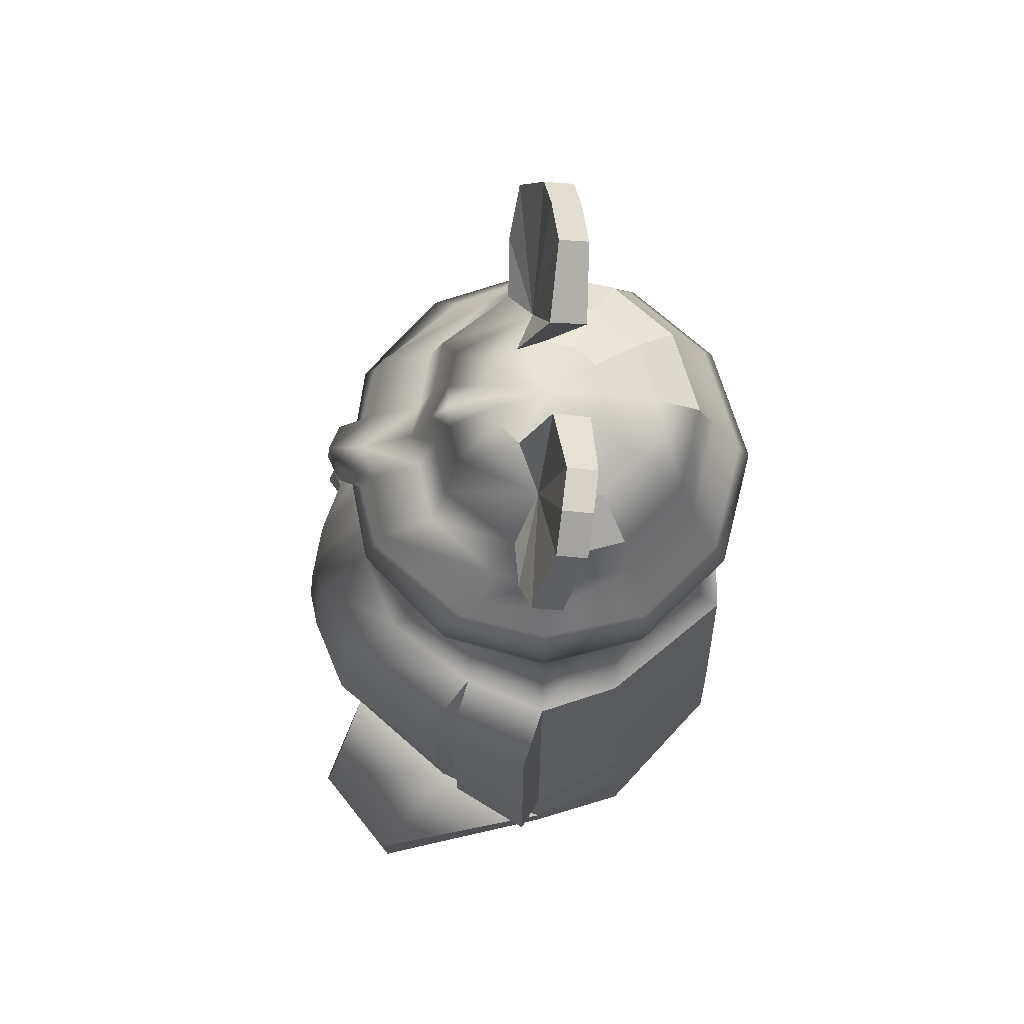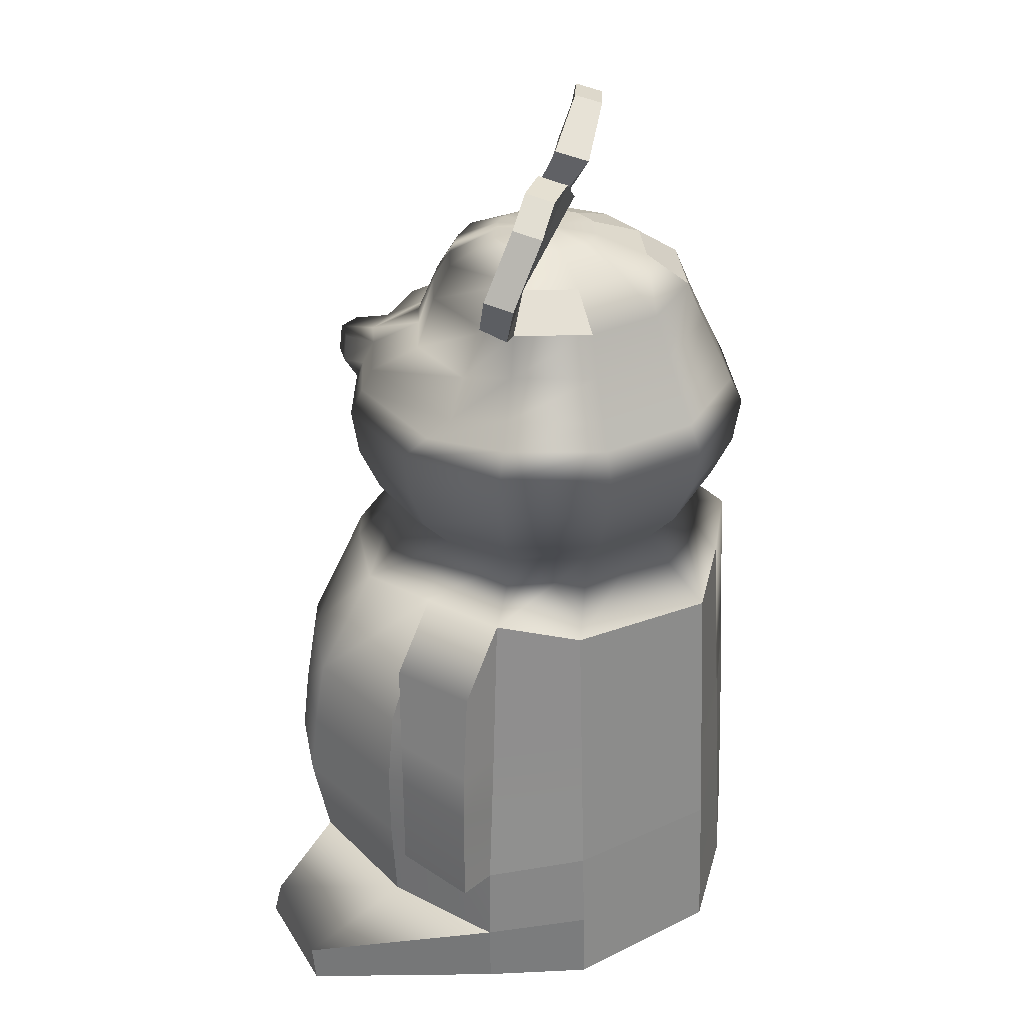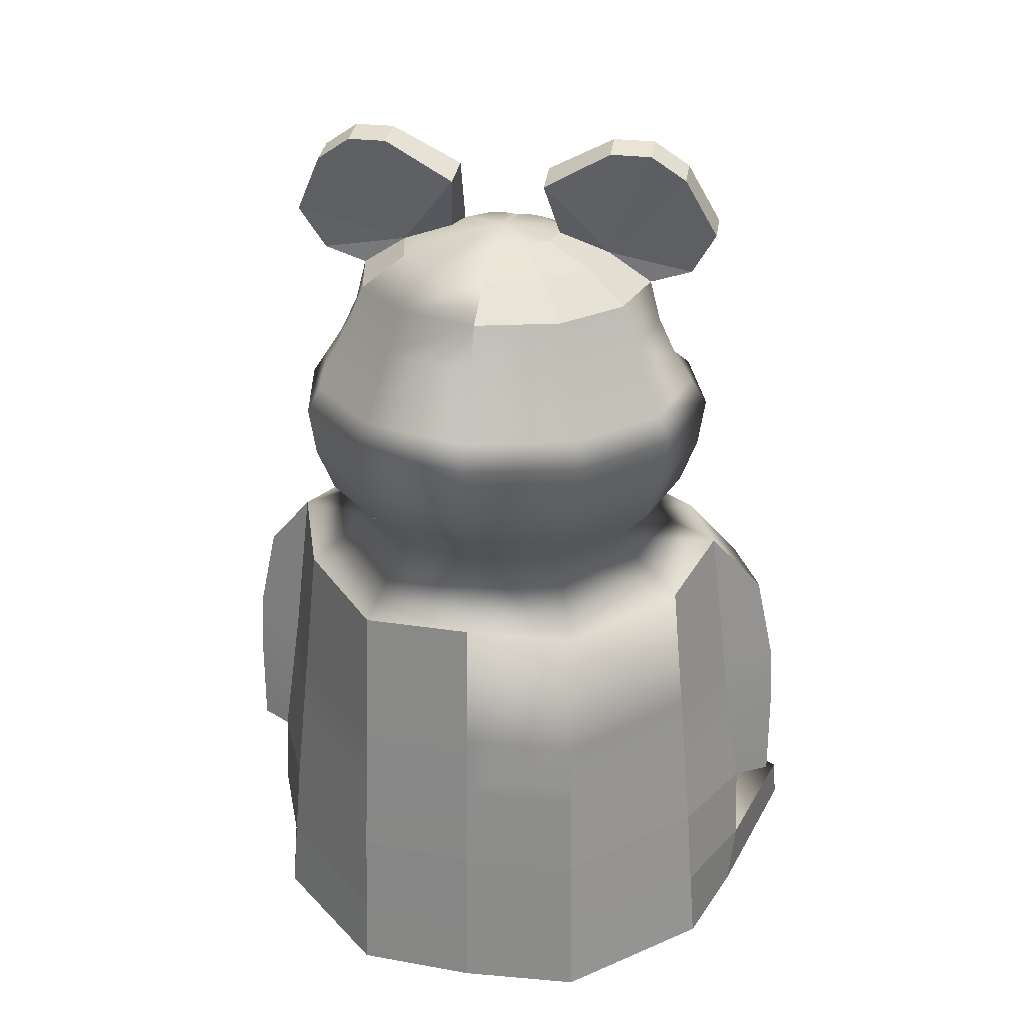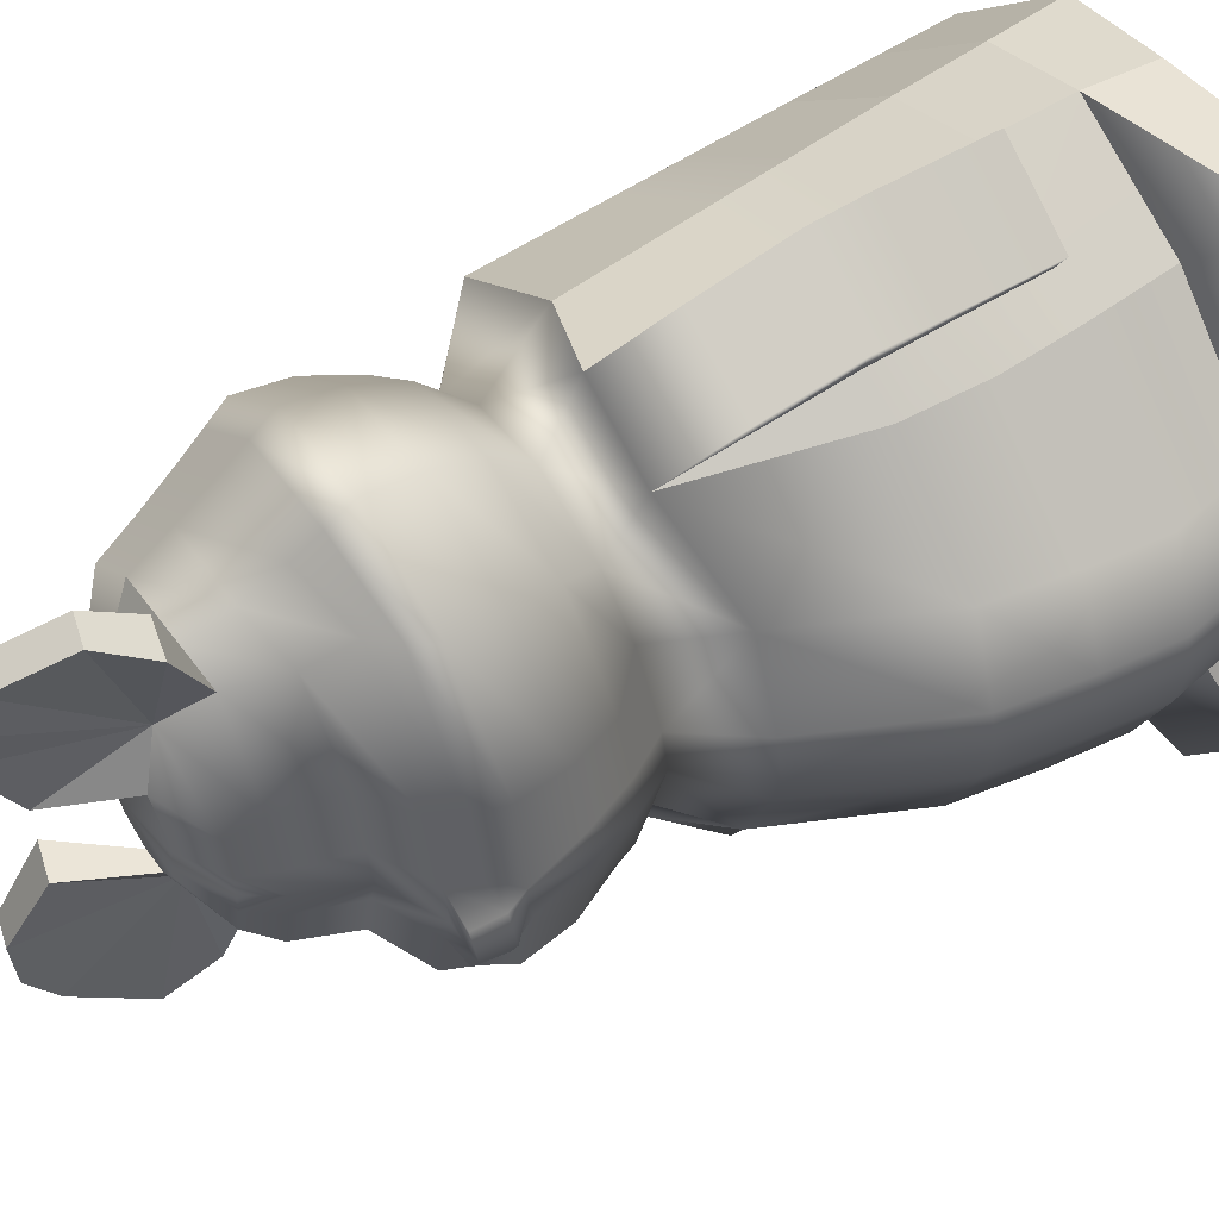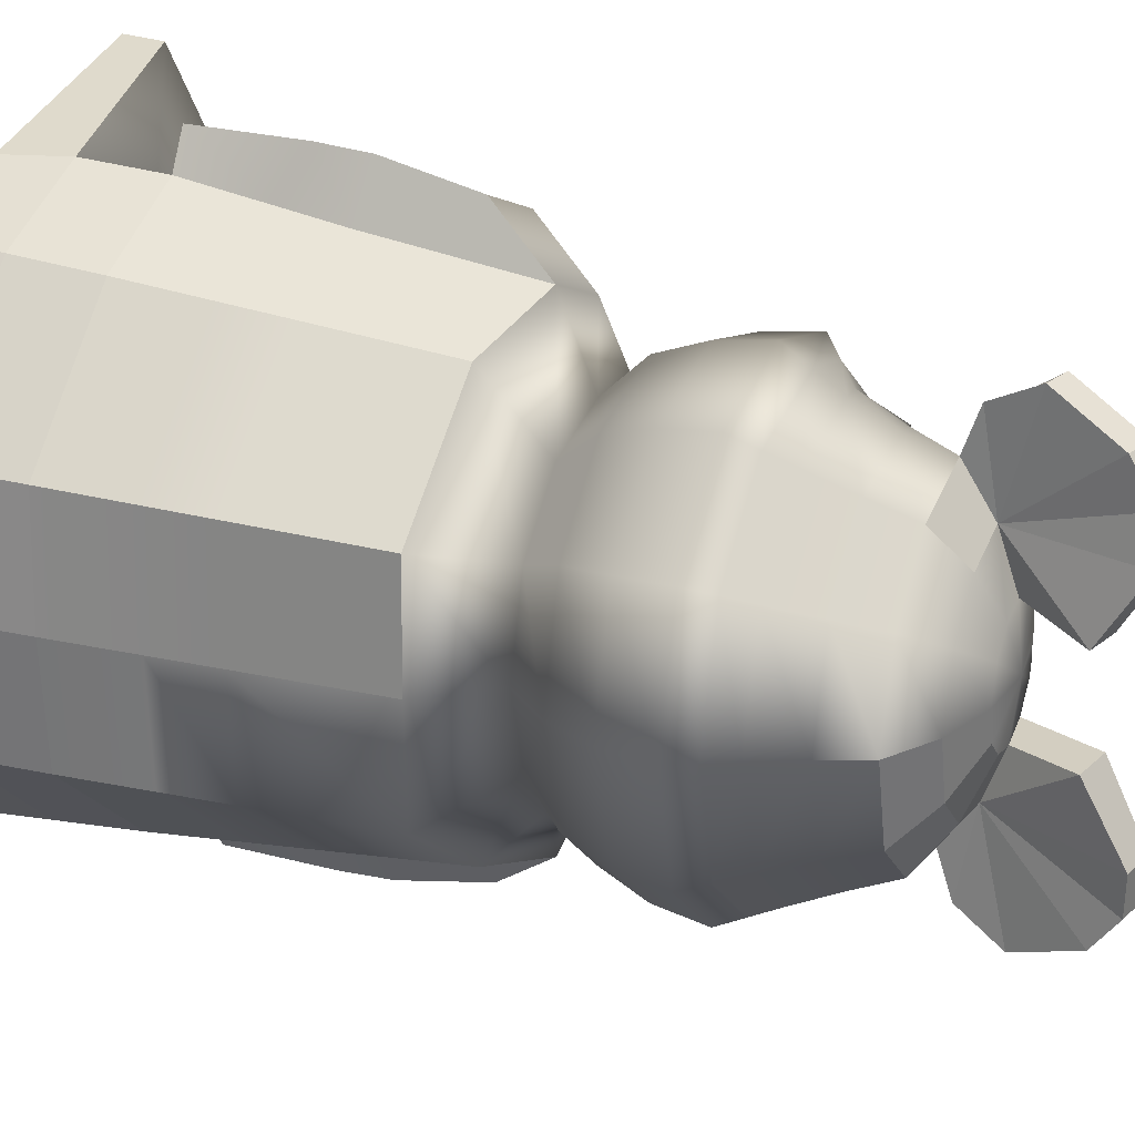
<metadata>
{"format":"obj","ext":"obj","renderer":"f3d","projection":"perspective","resolution":1024,"background":"white","views":[{"elev":71.1,"azim":-1.4,"up":"+Y"},{"elev":31.4,"azim":10.5,"up":"+Y"},{"elev":27.0,"azim":101.6,"up":"+Y"},{"elev":55.1,"azim":-122.1,"up":"+Z"},{"elev":26.0,"azim":112.7,"up":"+Z"}]}
</metadata>
<code>
g default
v 2.618 1.117 -2.413
v 2.737 1.117 -2.301
v 2.785 1.117 -2.13
v 2.124 1.117 -2.13
v 2.212 1.117 -2.328
v 2.302 1.117 -2.402
v 2.458 1.117 -2.45
v 2.651 1.198 -2.483
v 2.797 1.198 -2.343
v 2.856 1.198 -2.13
v 2.081 1.198 -2.13
v 2.128 1.198 -2.32
v 2.264 1.198 -2.469
v 2.456 1.198 -2.529
v 2.672 1.291 -2.515
v 2.835 1.291 -2.362
v 2.901 1.291 -2.13
v 2.054 1.291 -2.13
v 2.088 1.291 -2.337
v 2.241 1.291 -2.5
v 2.454 1.291 -2.565
v 2.679 1.392 -2.528
v 2.848 1.392 -2.37
v 2.916 1.392 -2.13
v 2.043 1.392 -2.13
v 2.075 1.392 -2.344
v 2.233 1.392 -2.513
v 2.454 1.392 -2.58
v 2.654 1.496 -2.482
v 2.803 1.496 -2.342
v 2.863 1.496 -2.13
v 2.076 1.496 -2.13
v 2.122 1.496 -2.334
v 2.326 1.467 -2.47
v 2.456 1.498 -2.511
v 2.635 1.582 -2.446
v 2.769 1.582 -2.321
v 2.822 1.582 -2.13
v 2.182 1.552 -2.13
v 2.223 1.552 -2.316
v 2.348 1.552 -2.436
v 2.458 1.58 -2.472
v 2.618 1.666 -2.413
v 2.737 1.666 -2.301
v 2.785 1.666 -2.13
v 2.229 1.662 -2.13
v 2.256 1.662 -2.297
v 2.395 1.65 -2.405
v 2.458 1.666 -2.45
v 2.574 1.728 -2.331
v 2.659 1.728 -2.252
v 2.693 1.728 -2.13
v 2.265 1.719 -2.13
v 2.282 1.719 -2.247
v 2.444 1.728 -2.327
v 2.461 1.728 -2.357
v 2.524 1.766 -2.236
v 2.567 1.766 -2.195
v 2.585 1.766 -2.13
v 2.364 1.766 -2.13
v 2.367 1.766 -2.188
v 2.408 1.766 -2.232
v 2.465 1.766 -2.249
v 2.469 1.78 -2.13
v 2.453 1.048 -2.613
v 2.53 1.919 -2.526
v 2.554 1.973 -2.37
v 2.547 1.891 -2.229
v 2.484 1.788 -2.59
v 2.47 1.934 -2.524
v 2.494 1.989 -2.367
v 2.473 1.91 -2.226
v 2.423 1.803 -2.588
v 2.113 0.992 -2.384
v 2.286 1.048 -2.537
v 2.625 0.992 -2.549
v 2.871 0.992 -2.356
v 2.667 1.444 -2.505
v 2.826 1.444 -2.356
v 2.889 1.444 -2.13
v 2.098 1.444 -2.331
v 2.279 1.429 -2.492
v 2.455 1.445 -2.546
v 2.359 1.766 -2.153
v 2.266 1.719 -2.174
v 2.234 1.662 -2.189
v 2.198 1.552 -2.195
v 2.094 1.496 -2.2
v 2.069 1.444 -2.204
v 2.045 1.384 -2.17
v 2.058 1.284 -2.206
v 2.093 1.19 -2.22
v 1.996 1.437 -2.13
v 2.02 1.437 -2.183
v 2.003 1.495 -2.13
v 2.026 1.495 -2.178
v 2.482 1.985 -2.452
v 2.542 1.969 -2.454
v 2.4 1.707 -2.514
v 2.461 1.696 -2.538
v 2.662 0.1012 -2.629
v 2.909 0.0968 -2.375
v 2.016 0.09956 -2.382
v 2.449 0.1055 -2.688
v 2.637 0.7199 -2.575
v 2.451 0.7213 -2.652
v 2.197 0.7197 -2.555
v 1.989 0.7194 -2.383
v 2.884 0.7185 -2.362
v 2.651 0.4153 -2.604
v 2.45 0.4183 -2.696
v 2.19 0.4149 -2.576
v 1.947 0.4142 -2.383
v 2.897 0.4123 -2.369
v 2.239 0.9199 -2.642
v 2.406 0.9199 -2.718
v 2.244 0.7358 -2.661
v 2.406 0.7374 -2.757
v 2.271 0.7262 -2.597
v 2.417 0.1006 -2.13
v 2.643 0.5884 -2.587
v 2.451 0.5904 -2.671
v 2.406 0.6339 -2.763
v 2.244 0.6315 -2.659
v 2.269 0.5838 -2.606
v 2.186 0.5581 -2.564
v 1.963 0.5577 -2.383
v 2.889 0.5862 -2.365
v 1.948 0.09956 -2.212
v 1.88 0.4142 -2.212
v 1.896 0.5577 -2.211
v 1.922 0.7194 -2.211
v 2.046 0.992 -2.211
v 2.172 1.11 -2.203
v 1.933 0.09956 -2.13
v 1.865 0.4142 -2.13
v 1.881 0.5577 -2.13
v 1.907 0.7194 -2.13
v 2.03 0.992 -2.13
v 2.657 0.247 -2.617
v 2.449 0.2507 -2.703
v 2.202 0.2464 -2.584
v 1.984 0.2456 -2.382
v 1.917 0.2456 -2.212
v 1.902 0.2456 -2.13
v 2.903 0.2432 -2.372
v 1.886 0.105 -2.56
v 2.046 0.1059 -2.77
v 2.036 0.1789 -2.762
v 1.903 0.1781 -2.56
v 2.268 0.4159 -2.612
v 2.879 0.992 -2.13
v 2.894 0.7189 -2.13
v 2.902 0.5868 -2.13
v 2.912 0.413 -2.13
v 2.92 0.2442 -2.13
v 2.927 0.09791 -2.13
v 2.406 0.4165 -2.763
v 2.244 0.4141 -2.659
v 2.618 1.117 -1.847
v 2.737 1.117 -1.959
v 2.212 1.117 -1.932
v 2.302 1.117 -1.858
v 2.458 1.117 -1.81
v 2.651 1.198 -1.777
v 2.797 1.198 -1.917
v 2.128 1.198 -1.94
v 2.264 1.198 -1.791
v 2.456 1.198 -1.731
v 2.672 1.291 -1.745
v 2.835 1.291 -1.898
v 2.088 1.291 -1.923
v 2.241 1.291 -1.76
v 2.454 1.291 -1.695
v 2.679 1.392 -1.732
v 2.848 1.392 -1.89
v 2.075 1.392 -1.916
v 2.233 1.392 -1.747
v 2.454 1.392 -1.68
v 2.654 1.496 -1.778
v 2.803 1.496 -1.918
v 2.122 1.496 -1.926
v 2.326 1.467 -1.79
v 2.456 1.498 -1.749
v 2.635 1.582 -1.814
v 2.769 1.582 -1.939
v 2.223 1.552 -1.945
v 2.348 1.552 -1.824
v 2.458 1.58 -1.788
v 2.618 1.666 -1.847
v 2.737 1.666 -1.959
v 2.256 1.662 -1.963
v 2.395 1.65 -1.855
v 2.458 1.666 -1.81
v 2.574 1.728 -1.929
v 2.659 1.728 -2.008
v 2.282 1.719 -2.013
v 2.444 1.728 -1.933
v 2.461 1.728 -1.903
v 2.524 1.766 -2.024
v 2.567 1.766 -2.065
v 2.367 1.766 -2.072
v 2.408 1.766 -2.028
v 2.465 1.766 -2.011
v 2.453 1.048 -1.647
v 2.53 1.919 -1.734
v 2.554 1.973 -1.89
v 2.547 1.891 -2.031
v 2.484 1.788 -1.67
v 2.47 1.934 -1.736
v 2.494 1.989 -1.893
v 2.473 1.91 -2.034
v 2.423 1.803 -1.672
v 2.113 0.992 -1.876
v 2.286 1.048 -1.723
v 2.625 0.992 -1.711
v 2.871 0.992 -1.904
v 2.667 1.444 -1.755
v 2.826 1.444 -1.904
v 2.098 1.444 -1.929
v 2.279 1.429 -1.768
v 2.455 1.445 -1.714
v 2.359 1.766 -2.107
v 2.266 1.719 -2.086
v 2.234 1.662 -2.071
v 2.198 1.552 -2.065
v 2.094 1.496 -2.06
v 2.069 1.444 -2.056
v 2.045 1.392 -2.09
v 2.058 1.291 -2.054
v 2.088 1.198 -2.037
v 2.02 1.437 -2.077
v 2.026 1.495 -2.082
v 2.482 1.985 -1.808
v 2.542 1.969 -1.806
v 2.4 1.707 -1.746
v 2.461 1.696 -1.722
v 2.662 0.1012 -1.631
v 2.909 0.0968 -1.885
v 2.016 0.09956 -1.878
v 2.449 0.1055 -1.572
v 2.637 0.7199 -1.685
v 2.451 0.7213 -1.608
v 2.197 0.7197 -1.705
v 1.989 0.7194 -1.877
v 2.884 0.7185 -1.898
v 2.651 0.4153 -1.656
v 2.45 0.4183 -1.564
v 2.19 0.4149 -1.684
v 1.947 0.4142 -1.877
v 2.897 0.4123 -1.891
v 2.239 0.9199 -1.618
v 2.406 0.9199 -1.542
v 2.244 0.7358 -1.6
v 2.406 0.7374 -1.503
v 2.271 0.7262 -1.663
v 2.643 0.5884 -1.673
v 2.451 0.5904 -1.589
v 2.406 0.6339 -1.497
v 2.244 0.6315 -1.601
v 2.269 0.5838 -1.654
v 2.186 0.5581 -1.696
v 1.963 0.5577 -1.877
v 2.889 0.5862 -1.895
v 1.948 0.09956 -2.048
v 1.88 0.4142 -2.048
v 1.896 0.5577 -2.049
v 1.922 0.7194 -2.049
v 2.046 0.992 -2.049
v 2.142 1.117 -2.057
v 2.657 0.247 -1.643
v 2.449 0.2507 -1.557
v 2.202 0.2464 -1.676
v 1.984 0.2456 -1.878
v 1.917 0.2456 -2.048
v 2.903 0.2432 -1.888
v 1.886 0.105 -1.7
v 2.046 0.1059 -1.49
v 2.036 0.1789 -1.498
v 1.903 0.1781 -1.7
v 2.268 0.4159 -1.648
v 2.406 0.4165 -1.497
v 2.244 0.4141 -1.601
g pPipe2
f 1 8 9 2
f 2 9 10 3
f 92 12 5 134
f 5 12 13 6
f 6 13 14 7
f 7 14 8 1
f 8 15 16 9
f 9 16 17 10
f 91 19 12 92
f 12 19 20 13
f 13 20 21 14
f 14 21 15 8
f 15 22 23 16
f 16 23 24 17
f 90 26 19 91
f 19 26 27 20
f 20 27 28 21
f 21 28 22 15
f 78 29 30 79
f 79 30 31 80
f 88 33 81 89
f 81 33 34 82
f 82 34 35 83
f 83 35 29 78
f 29 36 37 30
f 30 37 38 31
f 87 40 33 88
f 33 40 41 34
f 34 41 42 35
f 35 42 36 29
f 36 43 44 37
f 37 44 45 38
f 86 47 40 87
f 40 47 48 41
f 41 48 49 42
f 42 49 43 36
f 43 50 51 44
f 44 51 52 45
f 85 54 47 86
f 47 54 55 48
f 49 56 50 43
f 50 57 58 51
f 51 58 59 52
f 84 61 54 85
f 54 61 62 55
f 56 63 57 50
f 57 64 58
f 58 64 59
f 60 64 84
f 61 64 62
f 63 64 57
f 97 71 67 98
f 67 71 72 68
f 68 72 62 63
f 99 73 69 100
f 69 73 70 66
f 67 56 98
f 68 56 67
f 63 56 68
f 69 56 100
f 66 56 69
f 55 71 97
f 71 55 72
f 72 55 62
f 55 73 99
f 73 55 70
f 64 63 62
f 7 65 75 6
f 74 5 6 75
f 1 76 65 7
f 76 1 2 77
f 22 78 79 23
f 23 79 80 24
f 89 81 26 90
f 26 81 82 27
f 27 82 83 28
f 28 83 78 22
f 53 60 84 85
f 46 53 85 86
f 39 46 86 87
f 32 39 87 88
f 18 25 90 91
f 11 18 91 92
f 93 95 96 94
f 94 96 88 89
f 88 96 95 32
f 25 93 94 90
f 90 94 89
f 70 55 97
f 66 70 97 98
f 56 66 98
f 48 55 99
f 49 48 99 100
f 56 49 100
f 146 102 101 140
f 140 101 104 141
f 76 105 106 65
f 116 118 117 115
f 75 107 108 74
f 77 109 105 76
f 121 110 111 122
f 126 112 113 127
f 128 114 110 121
f 65 116 115 75
f 75 115 117 119
f 106 118 116 65
f 75 119 107
f 103 104 120
f 102 120 101
f 129 103 120
f 120 104 101
f 105 121 122 106
f 123 118 106 122
f 118 123 124 117
f 119 117 124 125
f 107 119 125 126
f 107 126 127 108
f 109 128 121 105
f 143 103 129 144
f 127 113 130 131
f 108 127 131 132
f 74 108 132 133
f 134 5 74 133
f 4 11 92 134
f 129 135 145 144
f 130 136 137 131
f 131 137 138 132
f 132 138 139 133
f 4 134 133 139
f 135 129 120
f 147 150 149 148
f 110 140 141 111
f 111 141 151
f 143 113 112 142
f 113 143 144 130
f 145 136 130 144
f 114 146 140 110
f 103 147 148 104
f 142 149 150 143
f 143 150 147 103
f 104 148 149 141
f 141 142 112 151
f 141 149 142
f 77 2 3 152
f 153 109 77 152
f 154 128 109 153
f 155 114 128 154
f 156 146 114 155
f 157 102 146 156
f 102 157 120
f 125 151 112 126
f 123 158 159 124
f 124 159 151 125
f 122 111 158 123
f 151 159 158 111
f 64 61 84
f 160 161 166 165
f 161 3 10 166
f 231 270 162 167
f 162 163 168 167
f 163 164 169 168
f 164 160 165 169
f 165 166 171 170
f 166 10 17 171
f 230 231 167 172
f 167 168 173 172
f 168 169 174 173
f 169 165 170 174
f 170 171 176 175
f 171 17 24 176
f 229 230 172 177
f 172 173 178 177
f 173 174 179 178
f 174 170 175 179
f 218 219 181 180
f 219 80 31 181
f 227 228 220 182
f 220 221 183 182
f 221 222 184 183
f 222 218 180 184
f 180 181 186 185
f 181 31 38 186
f 226 227 182 187
f 182 183 188 187
f 183 184 189 188
f 184 180 185 189
f 185 186 191 190
f 186 38 45 191
f 225 226 187 192
f 187 188 193 192
f 188 189 194 193
f 189 185 190 194
f 190 191 196 195
f 191 45 52 196
f 224 225 192 197
f 192 193 198 197
f 194 190 195 199
f 195 196 201 200
f 196 52 59 201
f 223 224 197 202
f 197 198 203 202
f 199 195 200 204
f 200 201 64
f 201 59 64
f 60 223 64
f 202 203 64
f 204 200 64
f 234 235 207 211
f 207 208 212 211
f 208 204 203 212
f 236 237 209 213
f 209 206 210 213
f 207 235 199
f 208 207 199
f 204 208 199
f 209 237 199
f 206 209 199
f 198 234 211
f 211 212 198
f 212 203 198
f 198 236 213
f 213 210 198
f 64 203 204
f 164 163 215 205
f 214 215 163 162
f 160 164 205 216
f 216 217 161 160
f 175 176 219 218
f 176 24 80 219
f 228 229 177 220
f 177 178 221 220
f 178 179 222 221
f 179 175 218 222
f 53 224 223 60
f 46 225 224 53
f 39 226 225 46
f 32 227 226 39
f 18 230 229 25
f 11 231 230 18
f 93 232 233 95
f 232 228 227 233
f 227 32 95 233
f 25 229 232 93
f 229 228 232
f 210 234 198
f 206 235 234 210
f 199 235 206
f 193 236 198
f 194 237 236 193
f 199 237 194
f 276 271 238 239
f 271 272 241 238
f 216 205 243 242
f 253 252 254 255
f 215 214 245 244
f 217 216 242 246
f 257 258 248 247
f 262 263 250 249
f 264 257 247 251
f 205 215 252 253
f 215 256 254 252
f 243 205 253 255
f 215 244 256
f 240 120 241
f 239 238 120
f 265 120 240
f 120 238 241
f 242 243 258 257
f 259 258 243 255
f 255 254 260 259
f 256 261 260 254
f 244 262 261 256
f 244 245 263 262
f 246 242 257 264
f 274 275 265 240
f 263 267 266 250
f 245 268 267 263
f 214 269 268 245
f 270 269 214 162
f 4 270 231 11
f 265 275 145 135
f 266 267 137 136
f 267 268 138 137
f 268 269 139 138
f 4 139 269 270
f 135 120 265
f 277 278 279 280
f 247 248 272 271
f 248 281 272
f 274 273 249 250
f 250 266 275 274
f 145 275 266 136
f 251 247 271 276
f 240 241 278 277
f 273 274 280 279
f 274 240 277 280
f 241 272 279 278
f 272 281 249 273
f 217 152 3 161
f 153 152 217 246
f 154 153 246 264
f 155 154 264 251
f 156 155 251 276
f 157 156 276 239
f 239 120 157
f 261 262 249 281
f 259 260 283 282
f 260 261 281 283
f 258 259 282 248
f 281 248 282 283
f 64 223 202
f 279 272 273

</code>
